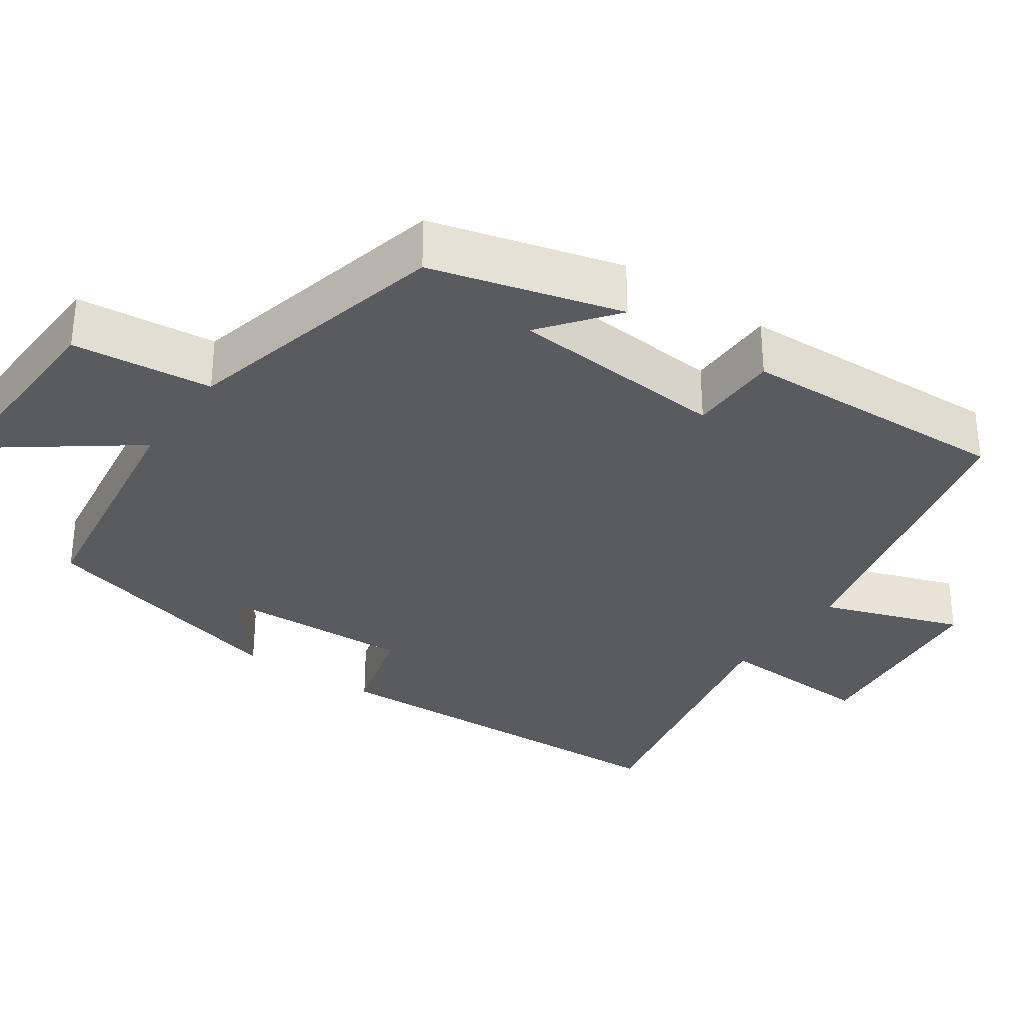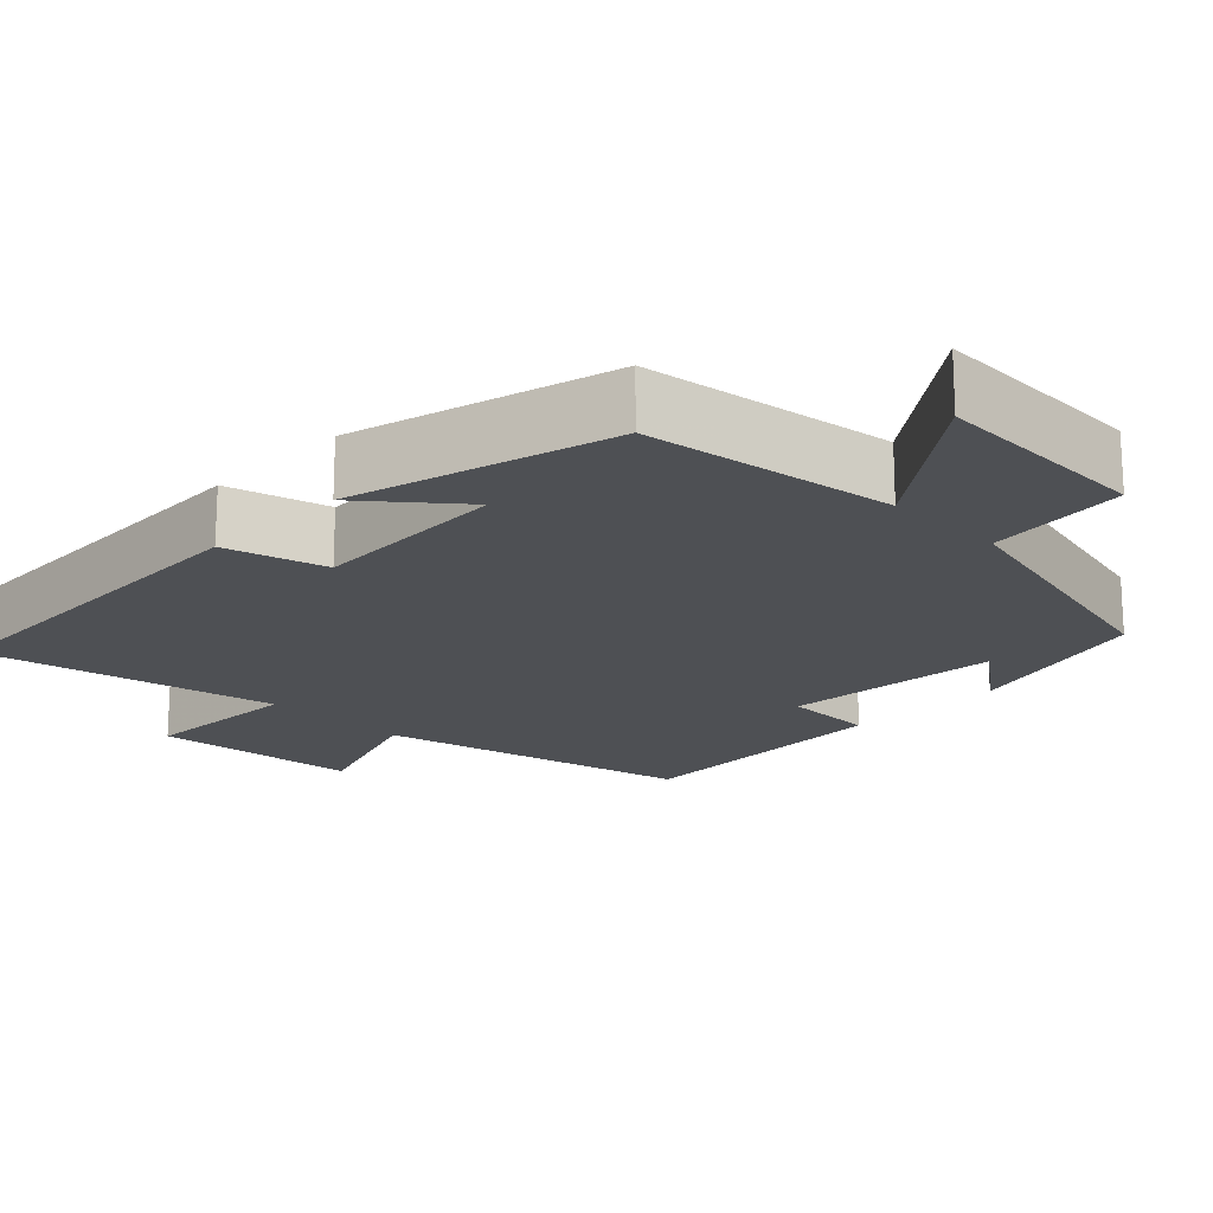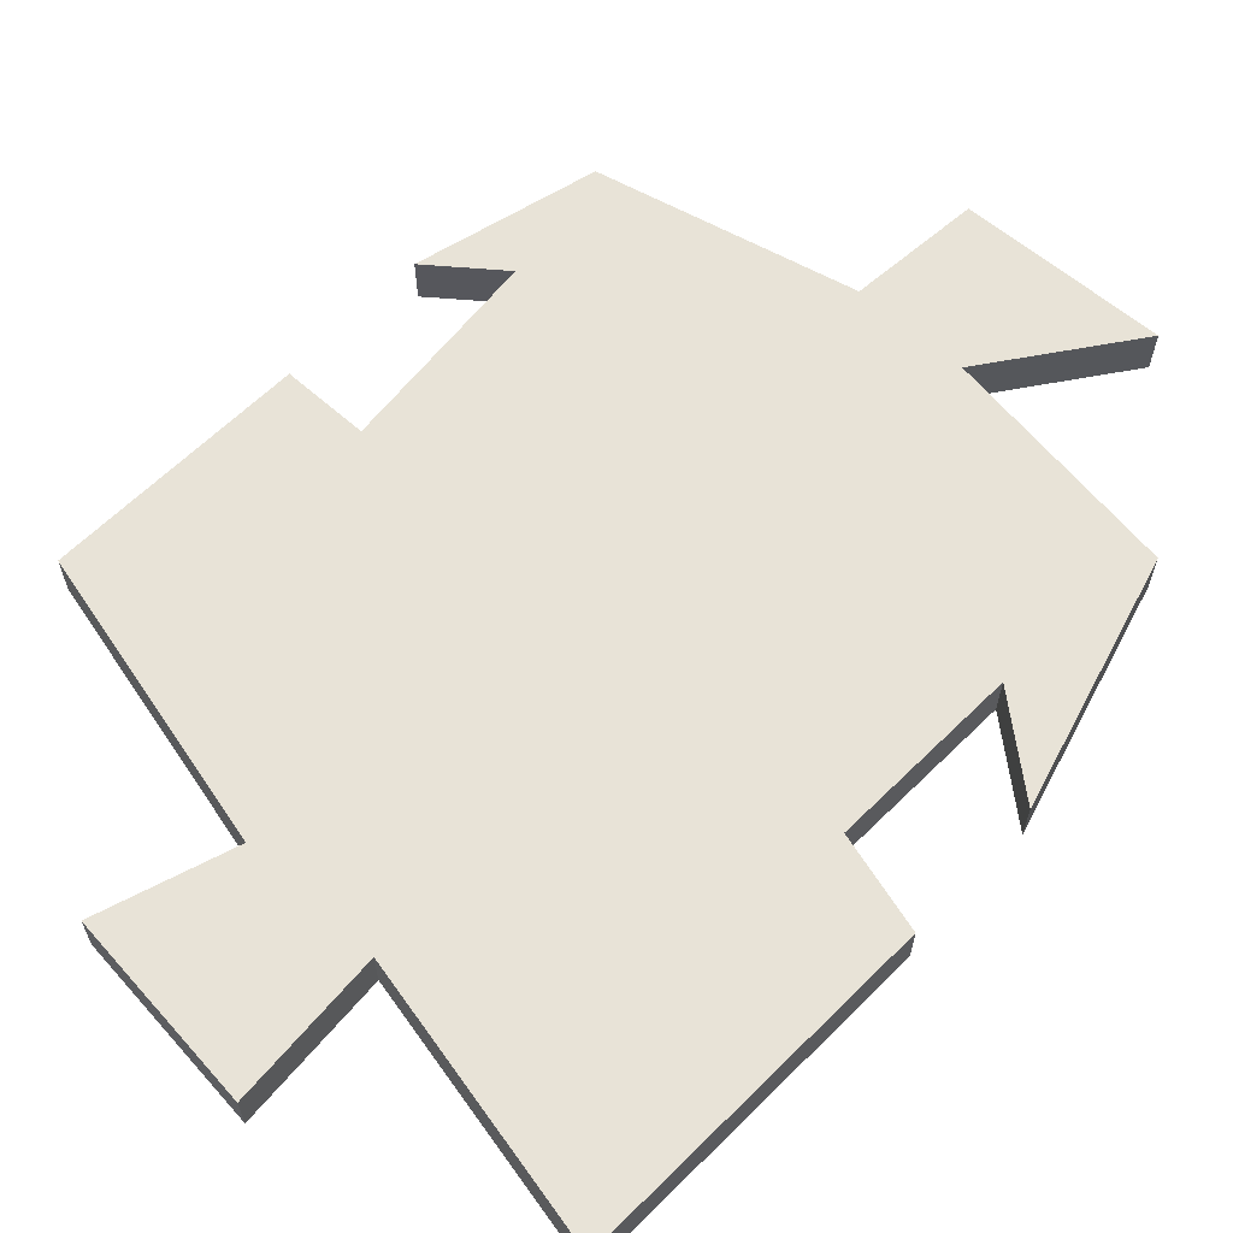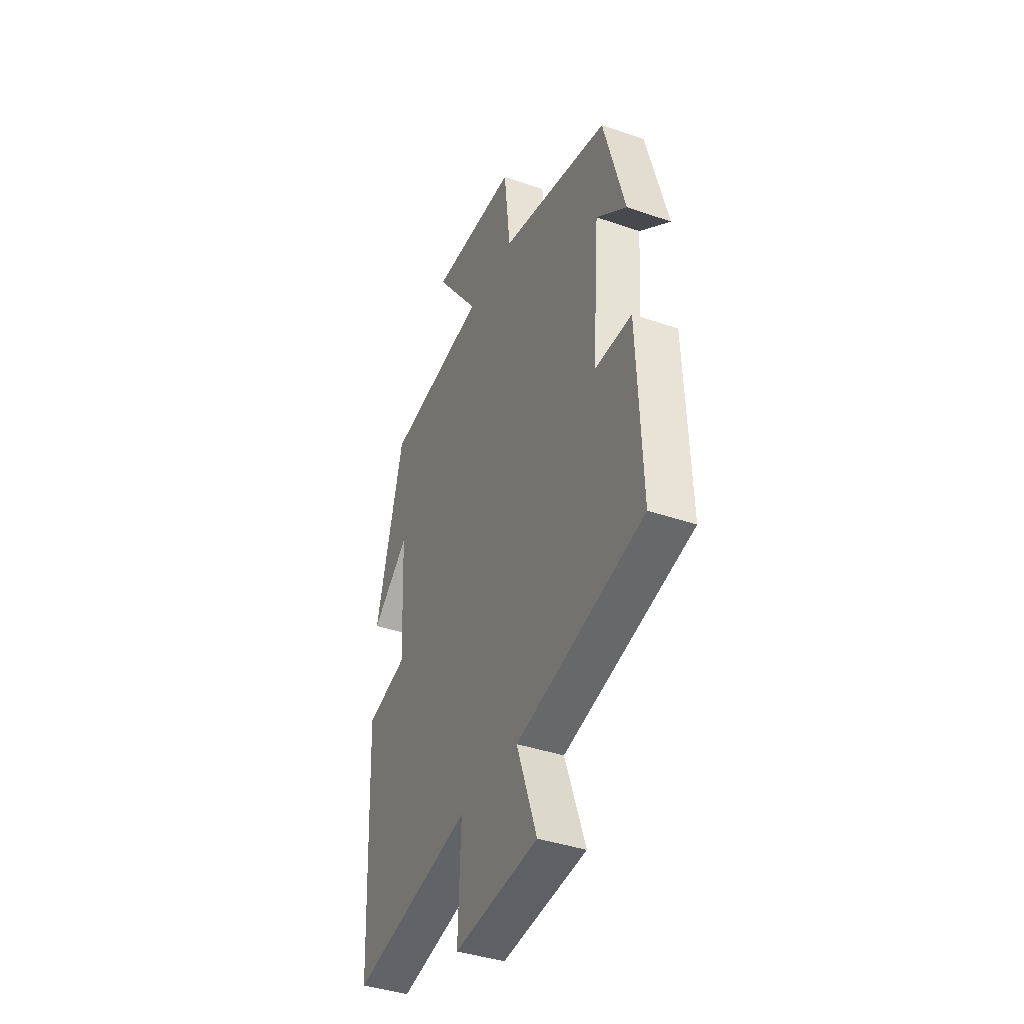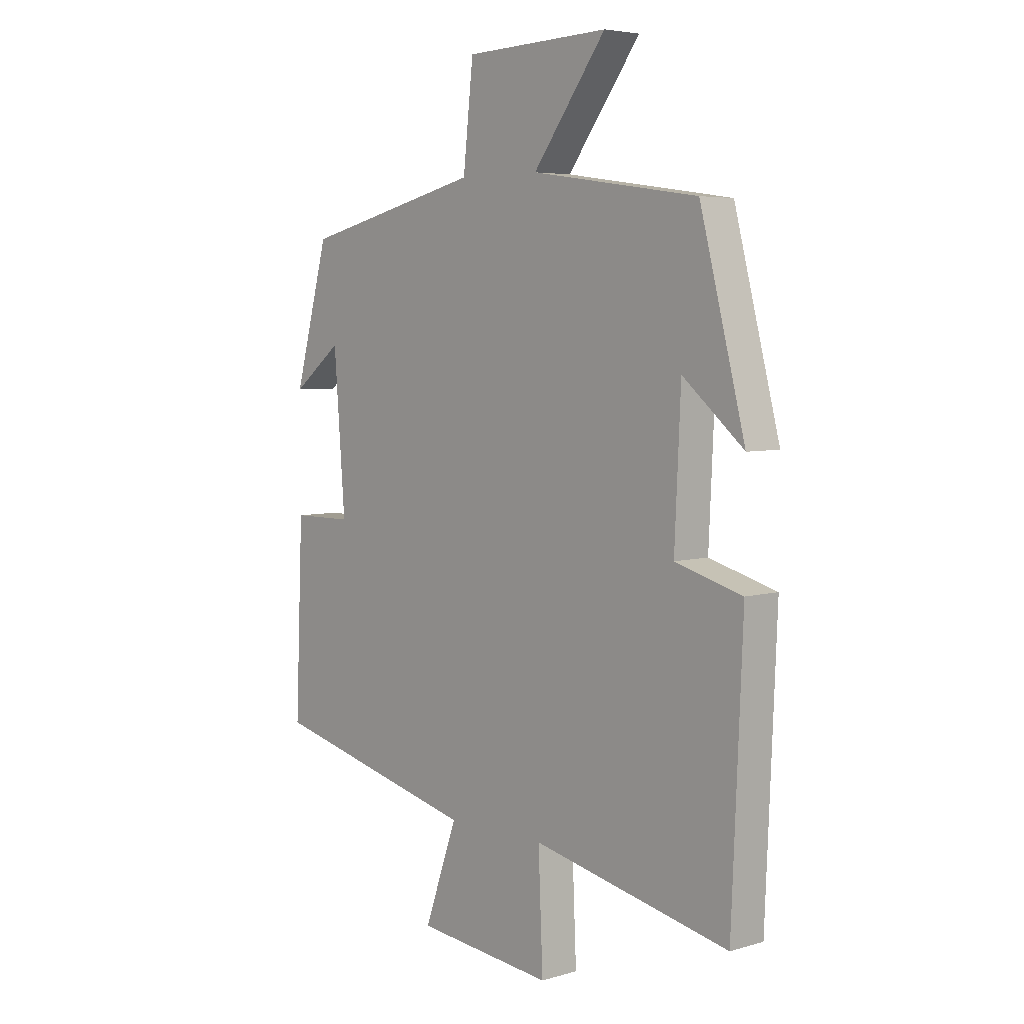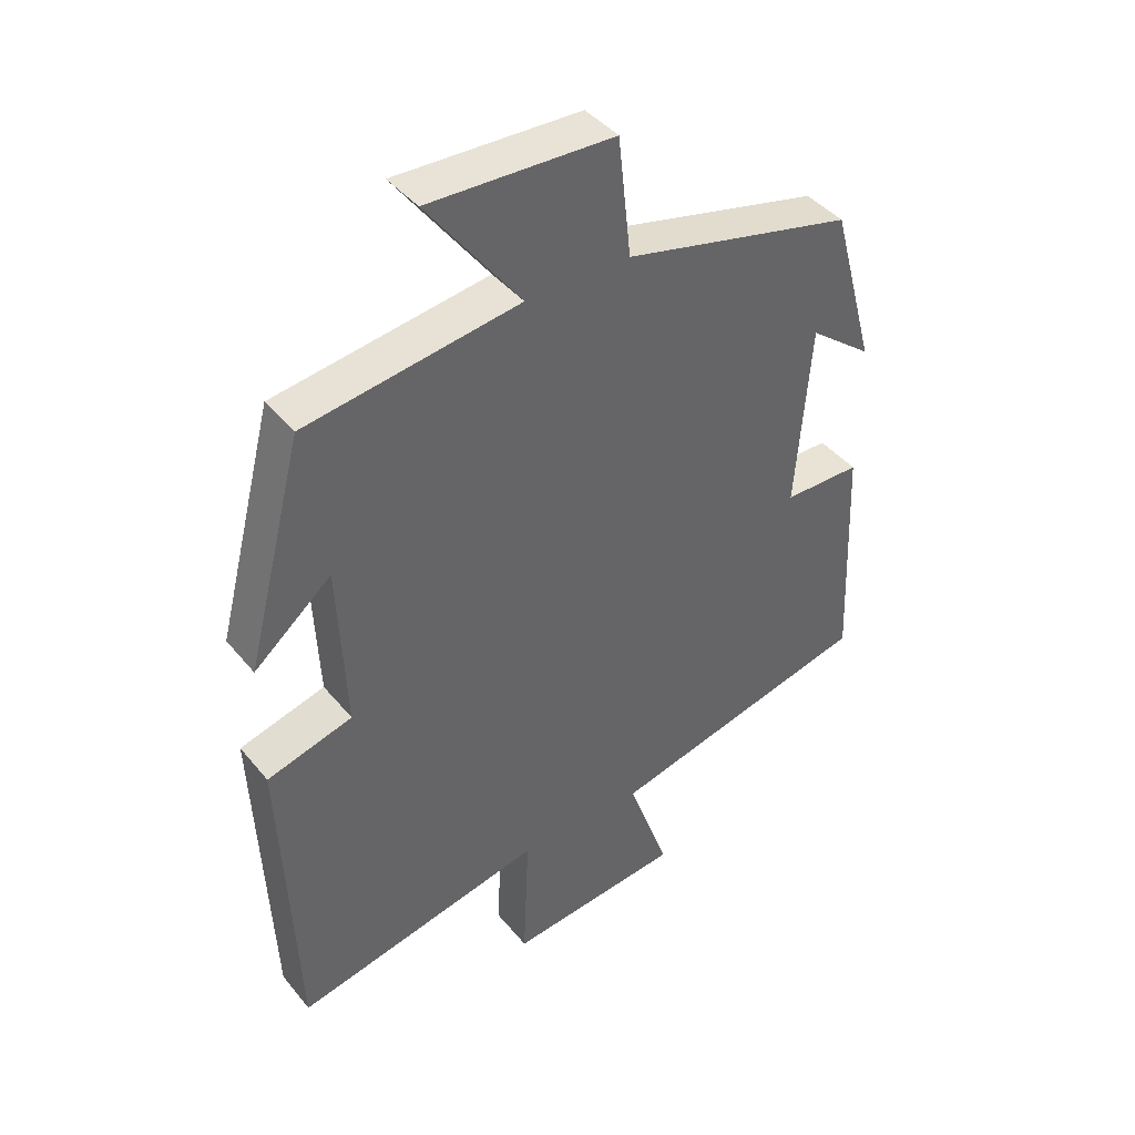
<metadata>
{"format":"obj","ext":"obj","renderer":"f3d","projection":"perspective","resolution":1024,"background":"white","views":[{"elev":-32.2,"azim":55.0,"up":"+Y"},{"elev":-18.7,"azim":-44.8,"up":"+Y"},{"elev":62.4,"azim":-137.5,"up":"+Y"},{"elev":-39.4,"azim":66.7,"up":"+Z"},{"elev":5.1,"azim":-132.1,"up":"+Z"},{"elev":42.1,"azim":-35.8,"up":"+Z"}]}
</metadata>
<code>
v -0.479 0.07 -0.583
v -0.5 0.07 -0.088
v -0.368 0.07 -0.051
v -0.38 0.07 0.209
v -0.5 0.07 0.108
v -0.411 0.07 0.452
v -0.082 0.07 0.5
v -0.226 0.07 0.693
v 0.058 0.07 0.683
v 0.078 0.07 0.5
v 0.432 0.07 0.416
v 0.5 0.07 0.167
v 0.403 0.07 0.242
v 0.381 0.07 -0.044
v 0.5 0.07 -0.045
v 0.515 0.07 -0.401
v 0.105 0.07 -0.5
v 0.17 0.07 -0.683
v -0.1 0.07 -0.711
v -0.091 0.07 -0.5
v -0.479 0 -0.583
v -0.5 0 -0.088
v -0.368 0 -0.051
v -0.38 0 0.209
v -0.5 0 0.108
v -0.411 0 0.452
v -0.082 0 0.5
v -0.226 0 0.693
v 0.058 0 0.683
v 0.078 0 0.5
v 0.432 0 0.416
v 0.5 0 0.167
v 0.403 0 0.242
v 0.381 0 -0.044
v 0.5 0 -0.045
v 0.515 0 -0.401
v 0.105 0 -0.5
v 0.17 0 -0.683
v -0.1 0 -0.711
v -0.091 0 -0.5
f 17 18 19 20
f 15 16 17 20
f 14 15 20 1
f 13 14 1
f 10 11 12 13
f 10 13 1
f 7 8 9 10
f 4 5 6 7
f 3 4 7 10
f 1 2 3
f 1 3 10
f 40 39 38 37
f 40 37 36 35
f 21 40 35 34
f 21 34 33
f 33 32 31 30
f 21 33 30
f 30 29 28 27
f 27 26 25 24
f 30 27 24 23
f 23 22 21
f 30 23 21
f 1 21 22 2
f 2 22 23 3
f 3 23 24 4
f 4 24 25 5
f 5 25 26 6
f 6 26 27 7
f 7 27 28 8
f 8 28 29 9
f 9 29 30 10
f 10 30 31 11
f 11 31 32 12
f 12 32 33 13
f 13 33 34 14
f 14 34 35 15
f 15 35 36 16
f 16 36 37 17
f 17 37 38 18
f 18 38 39 19
f 19 39 40 20
f 20 40 21 1

</code>
